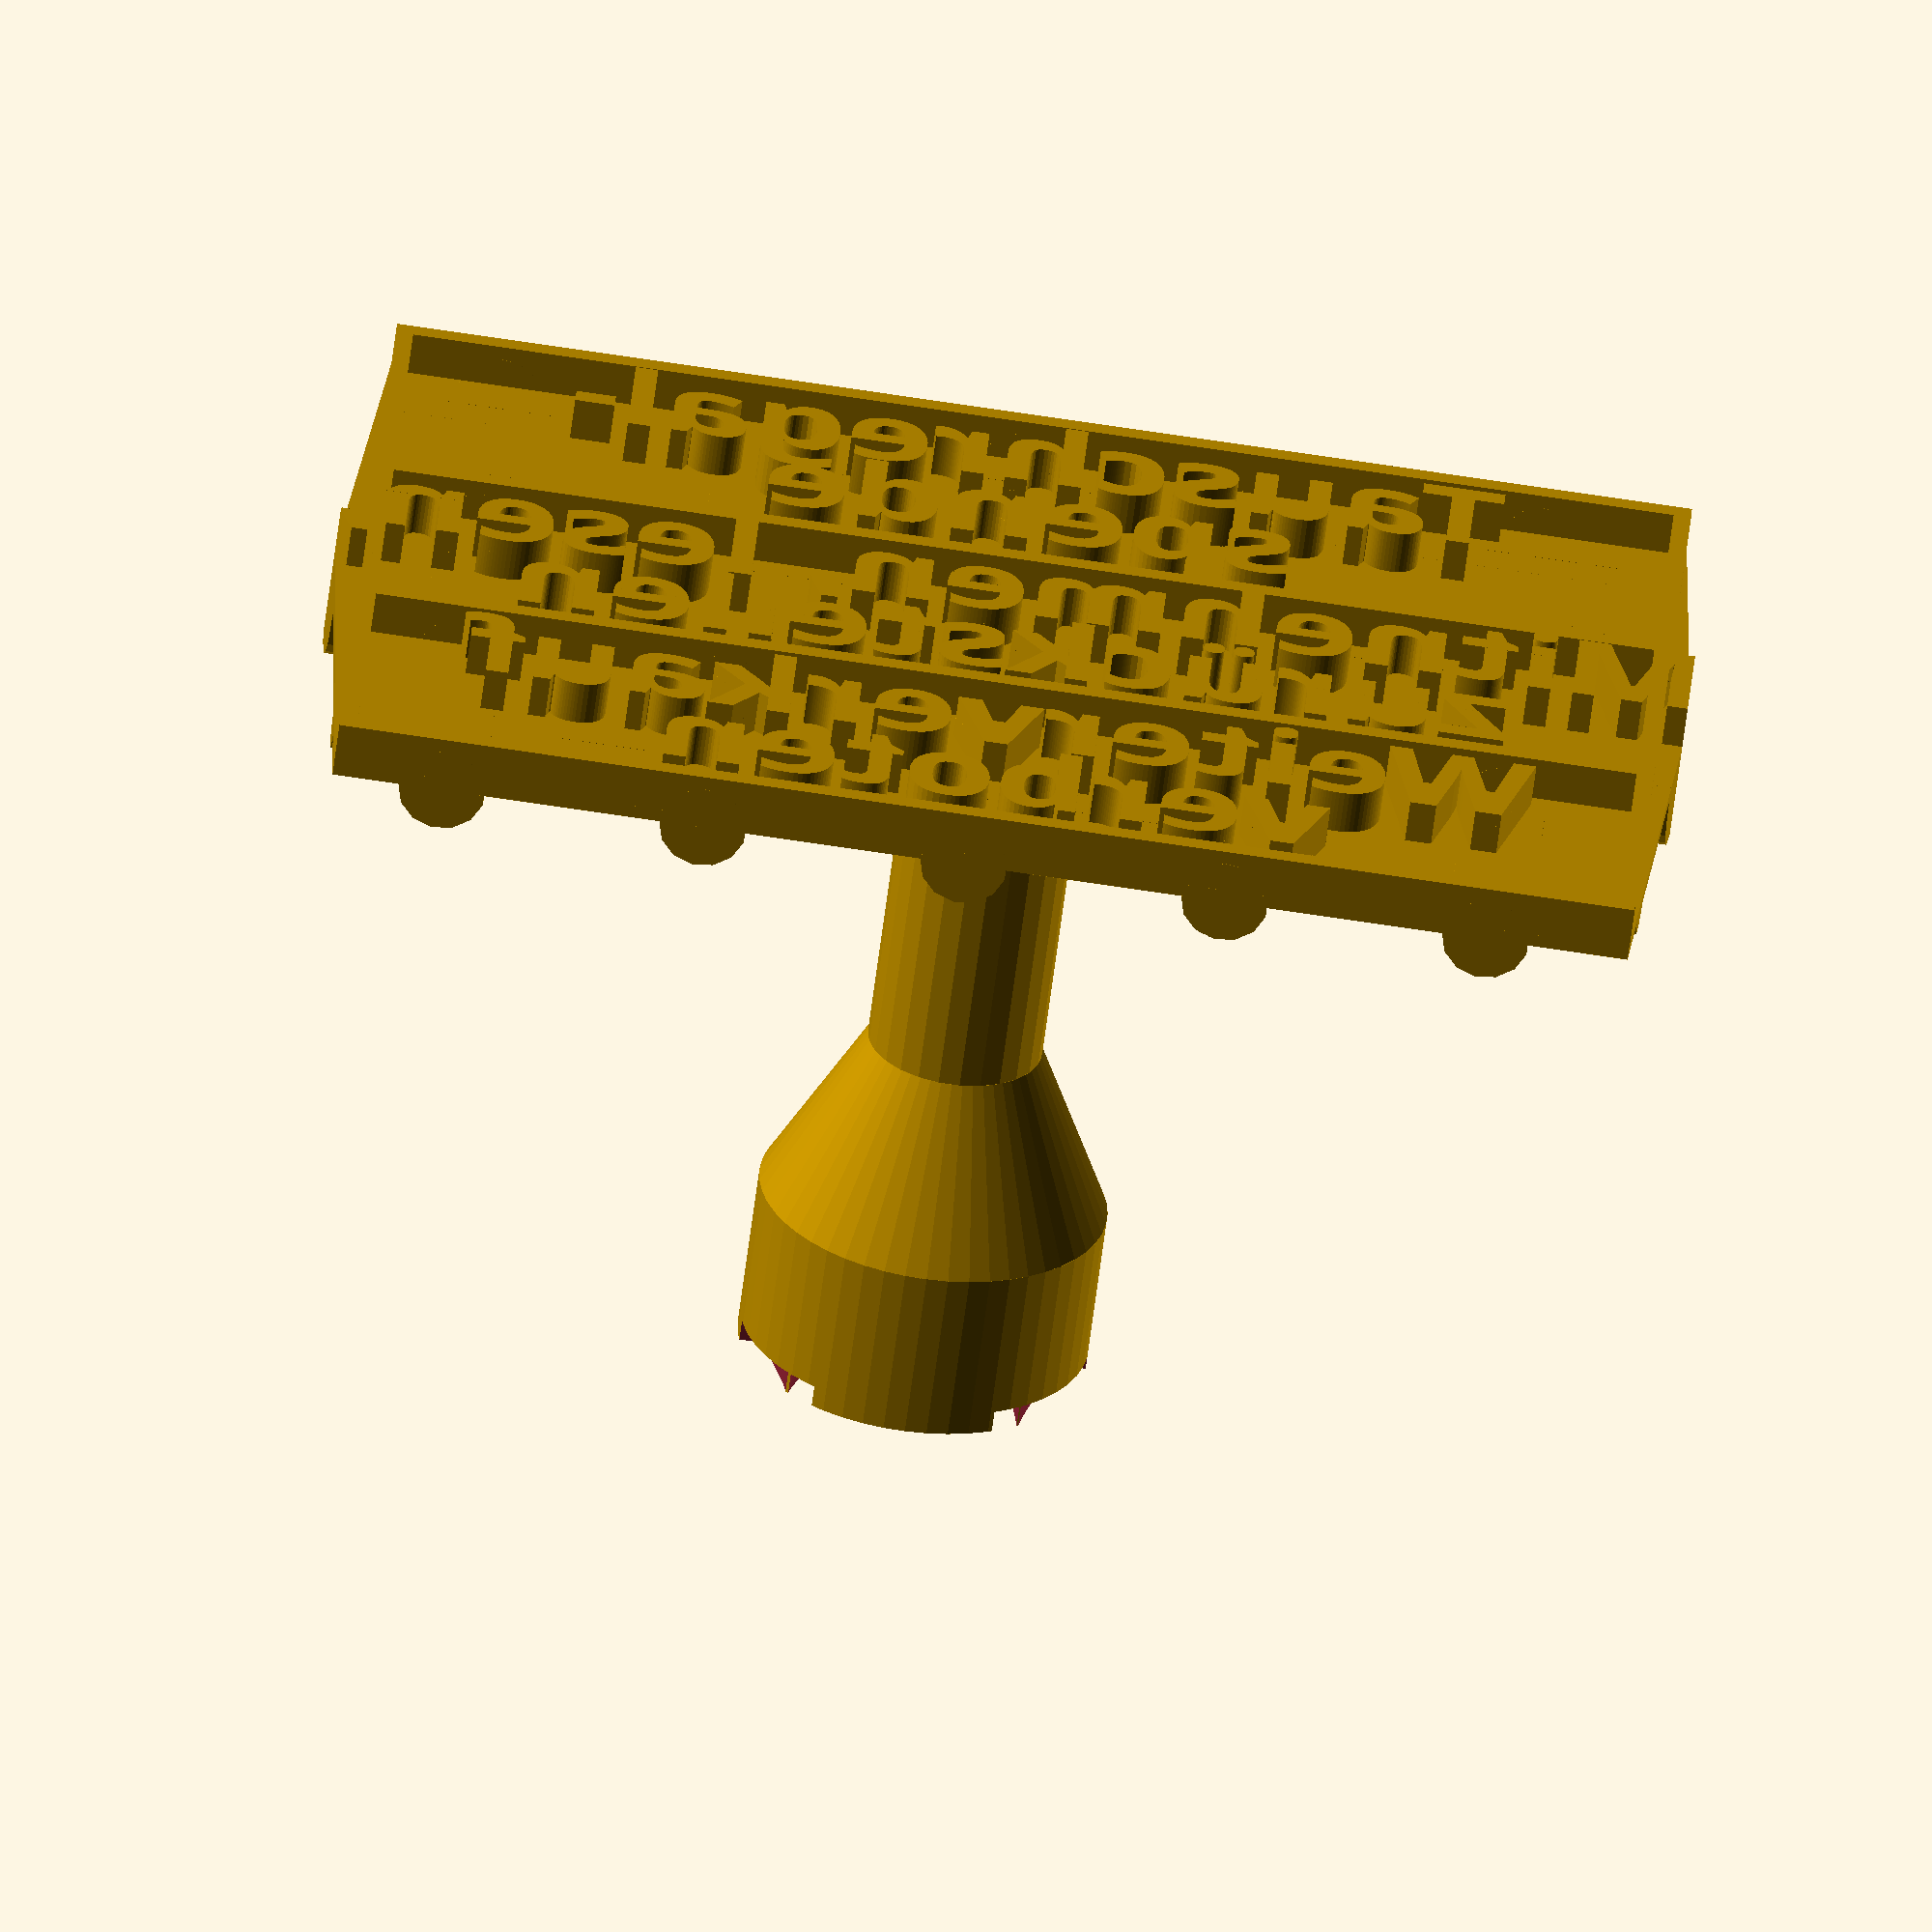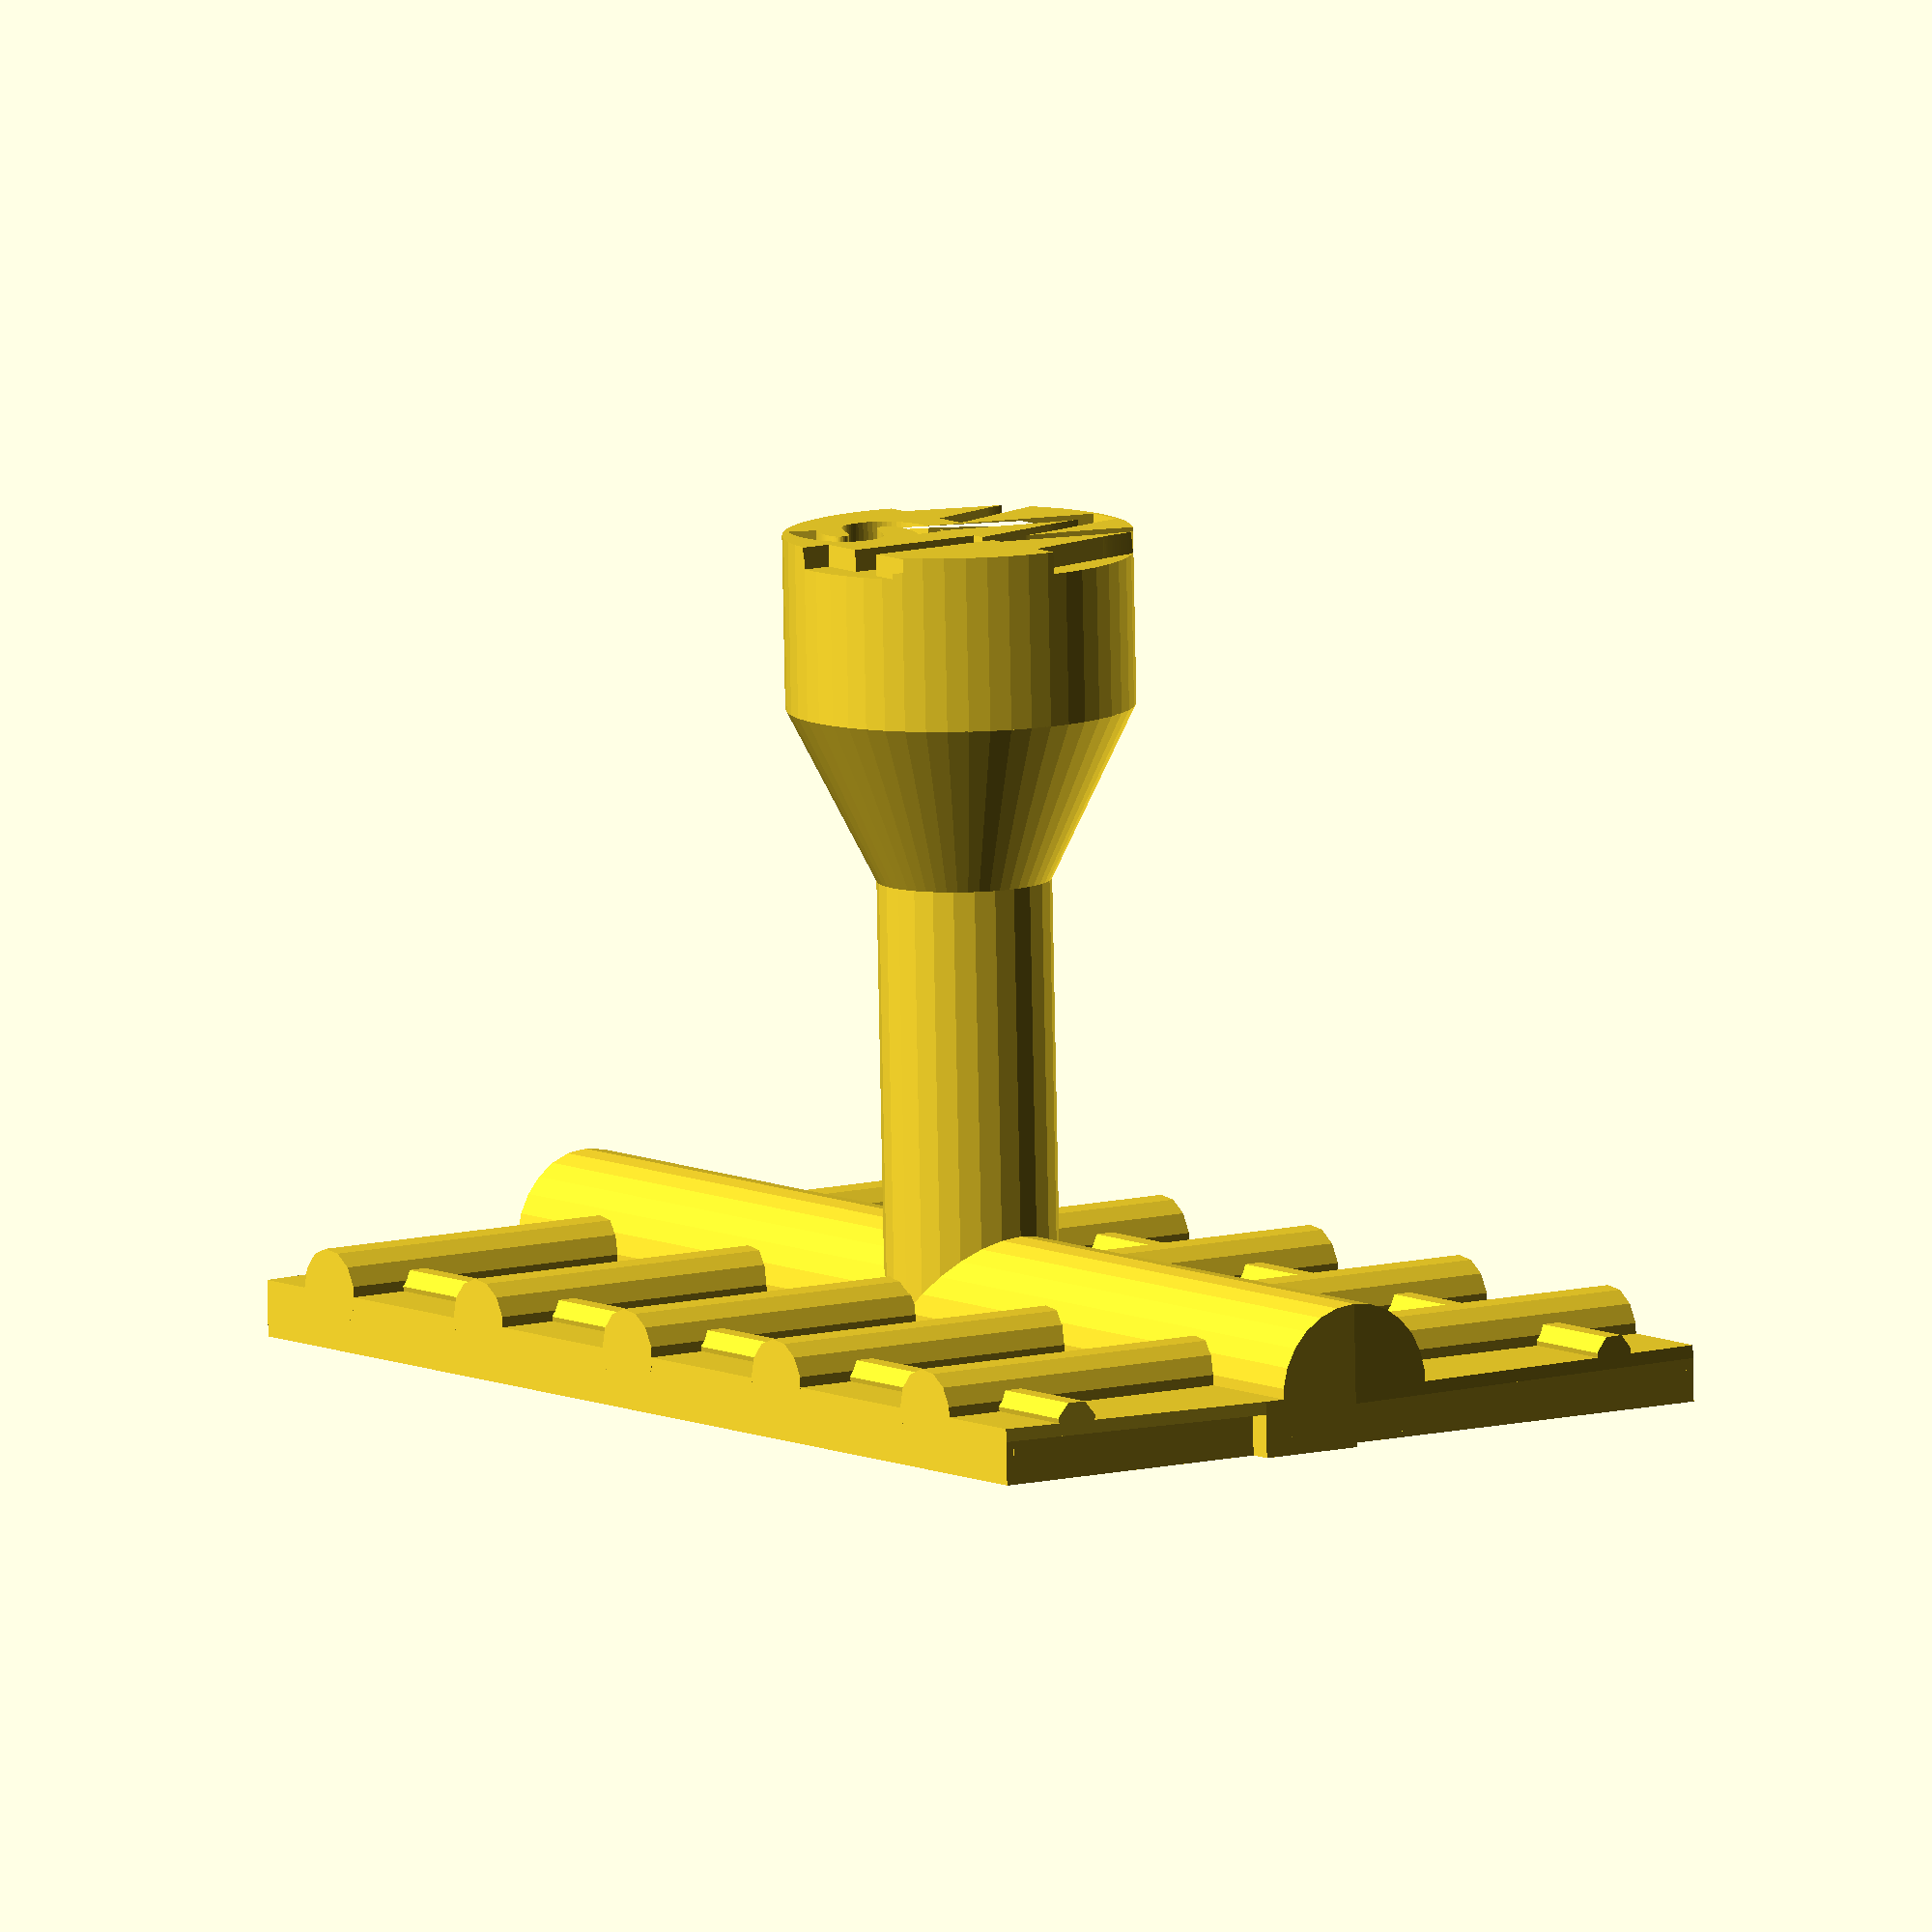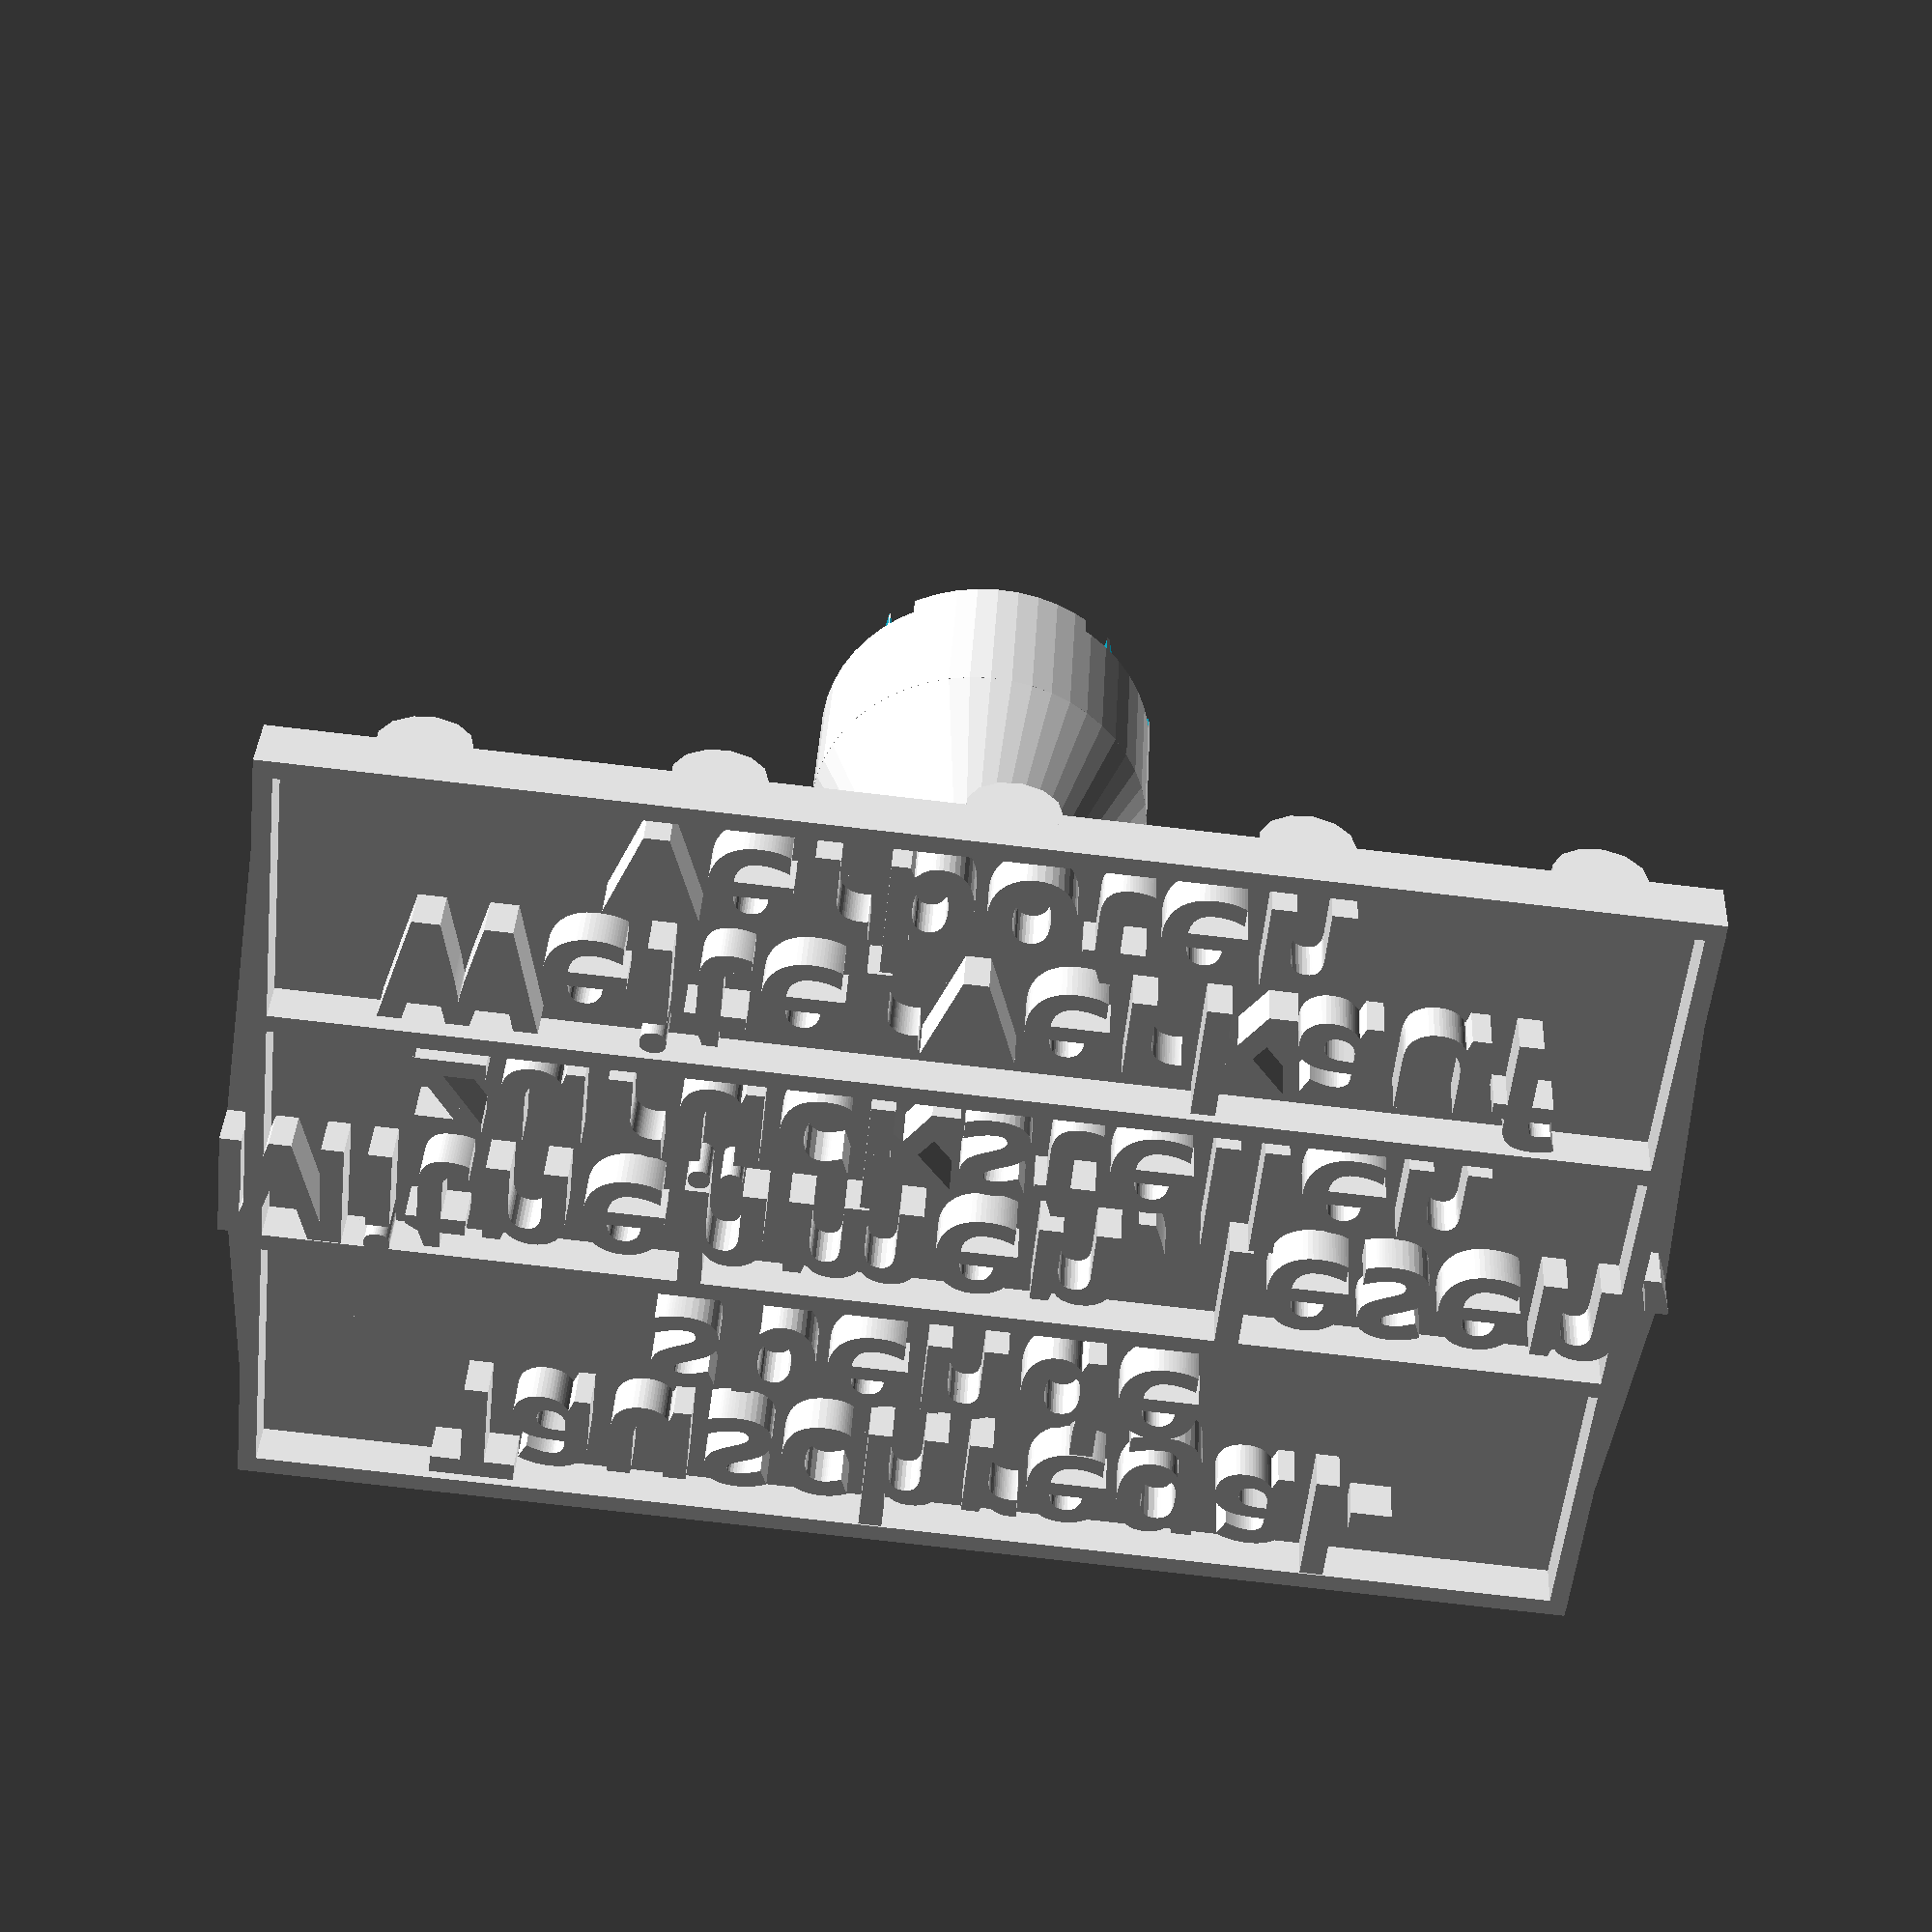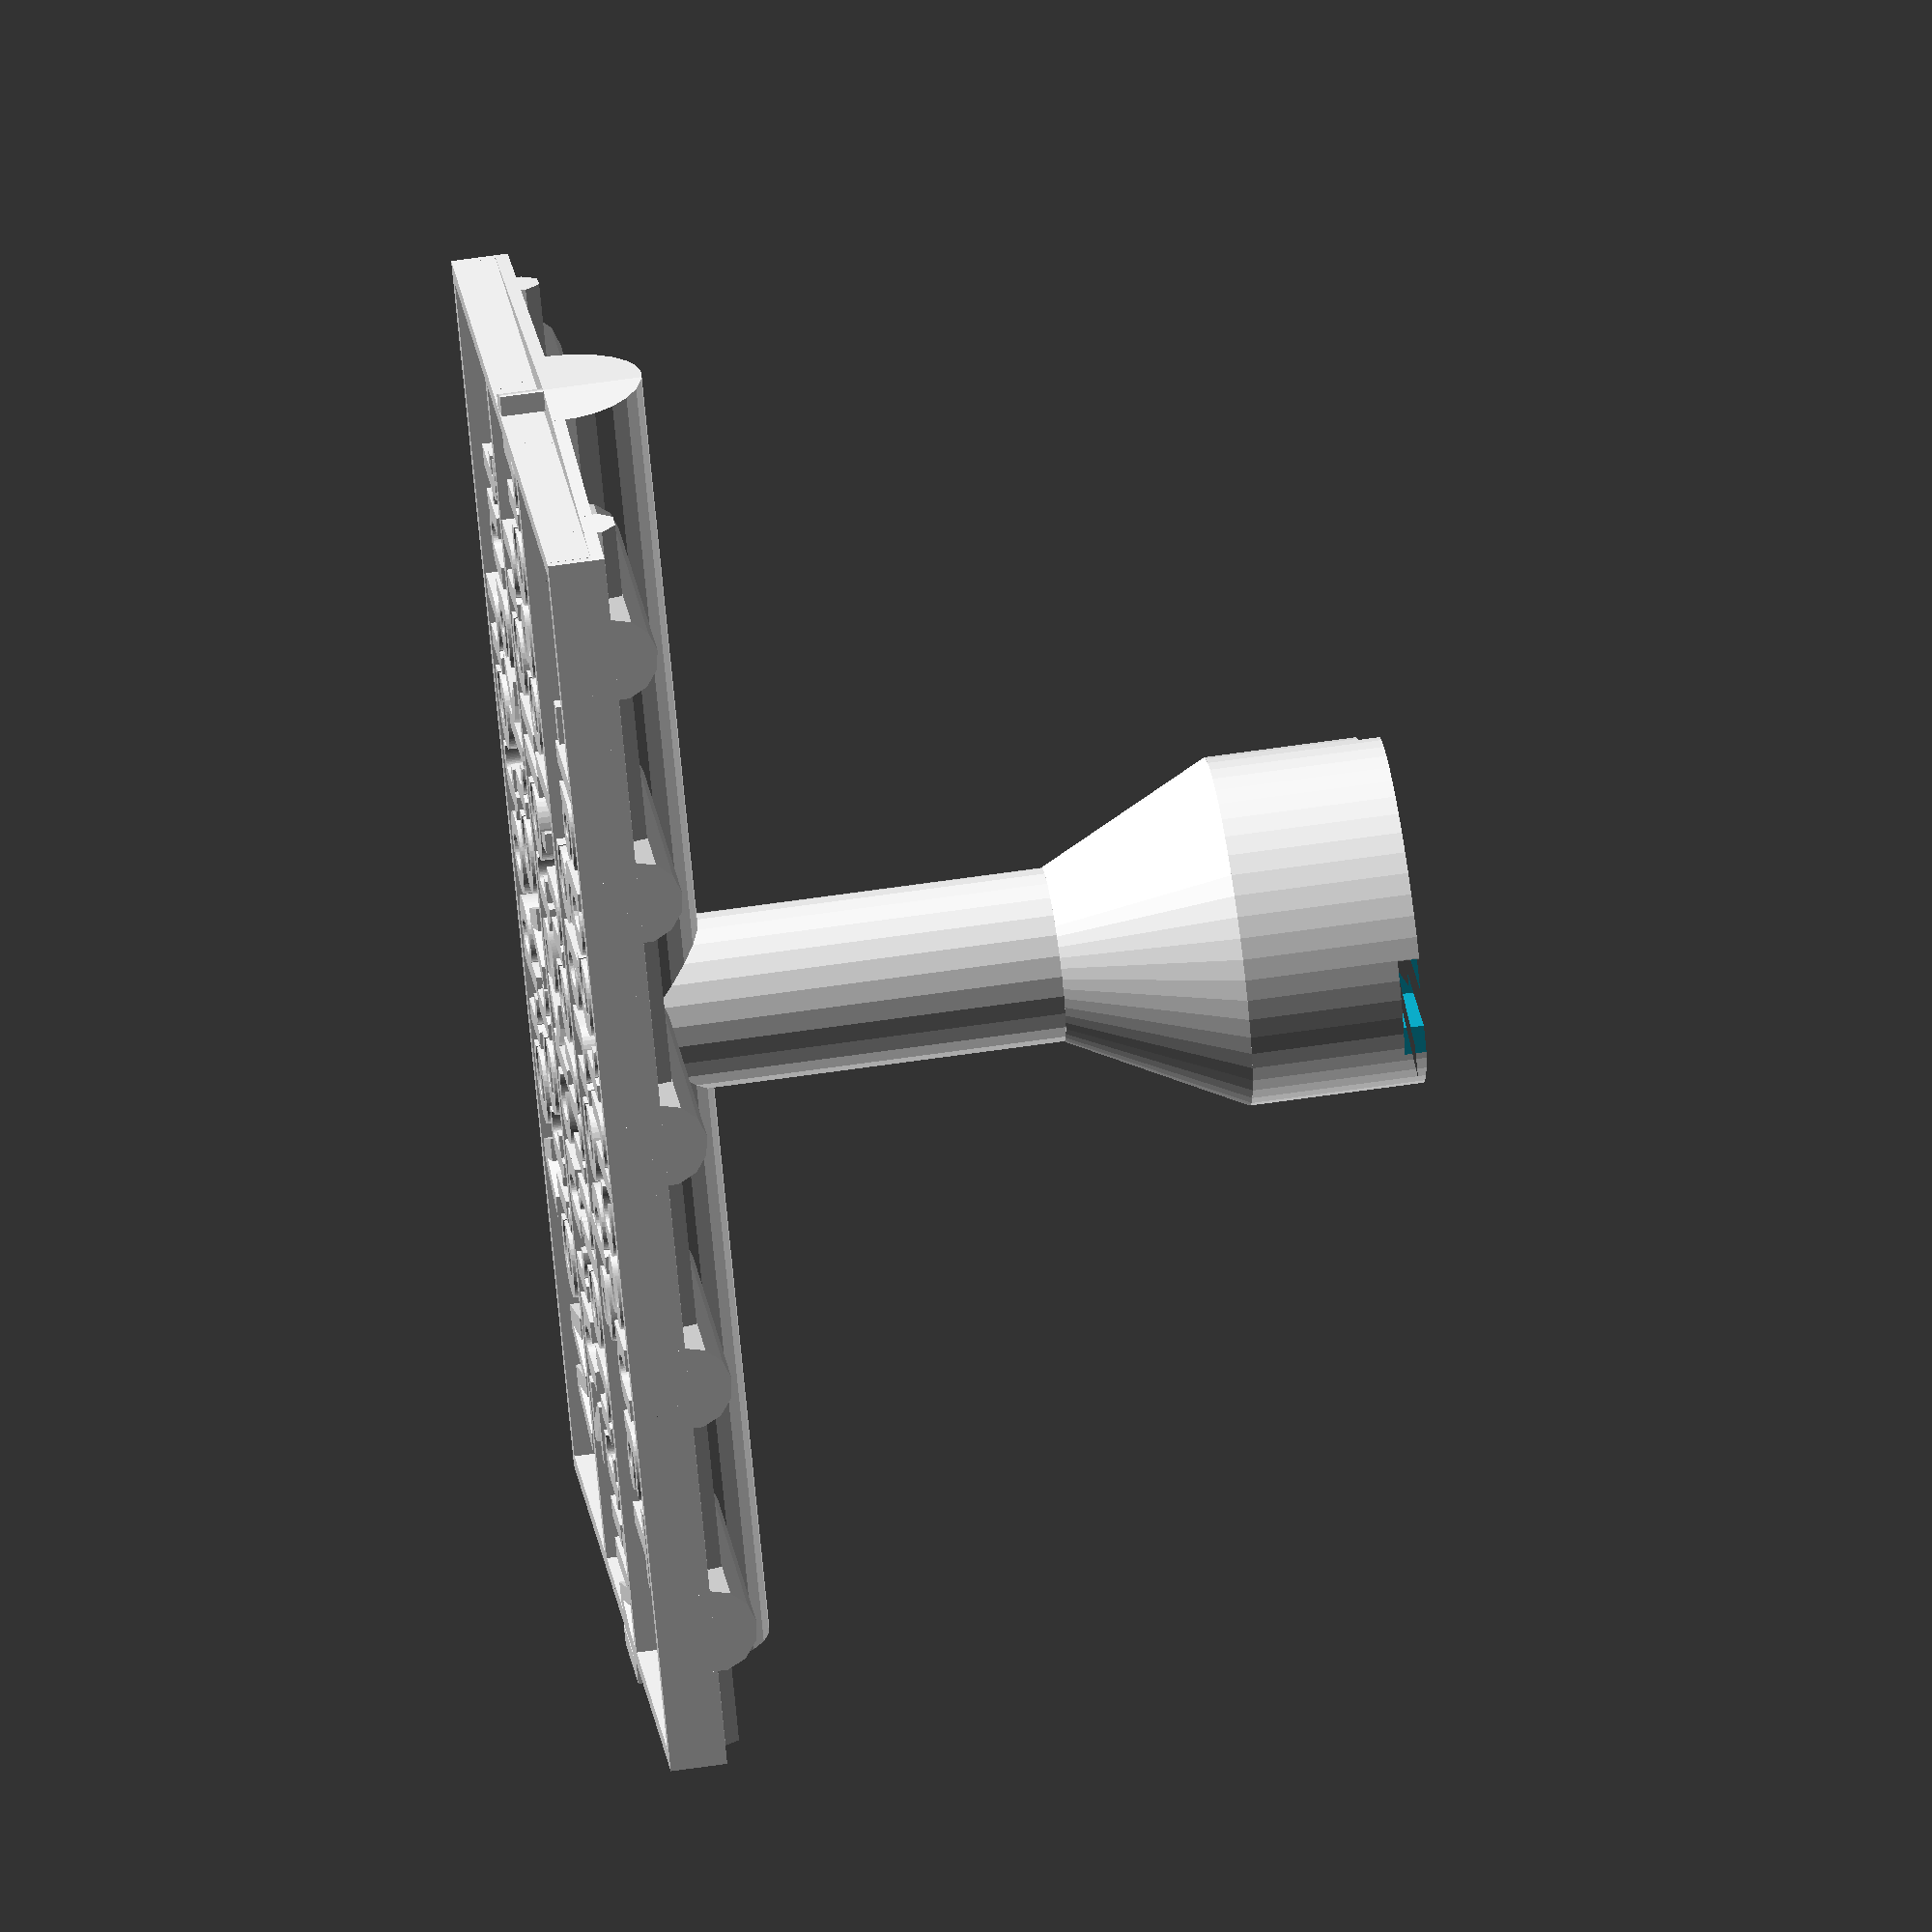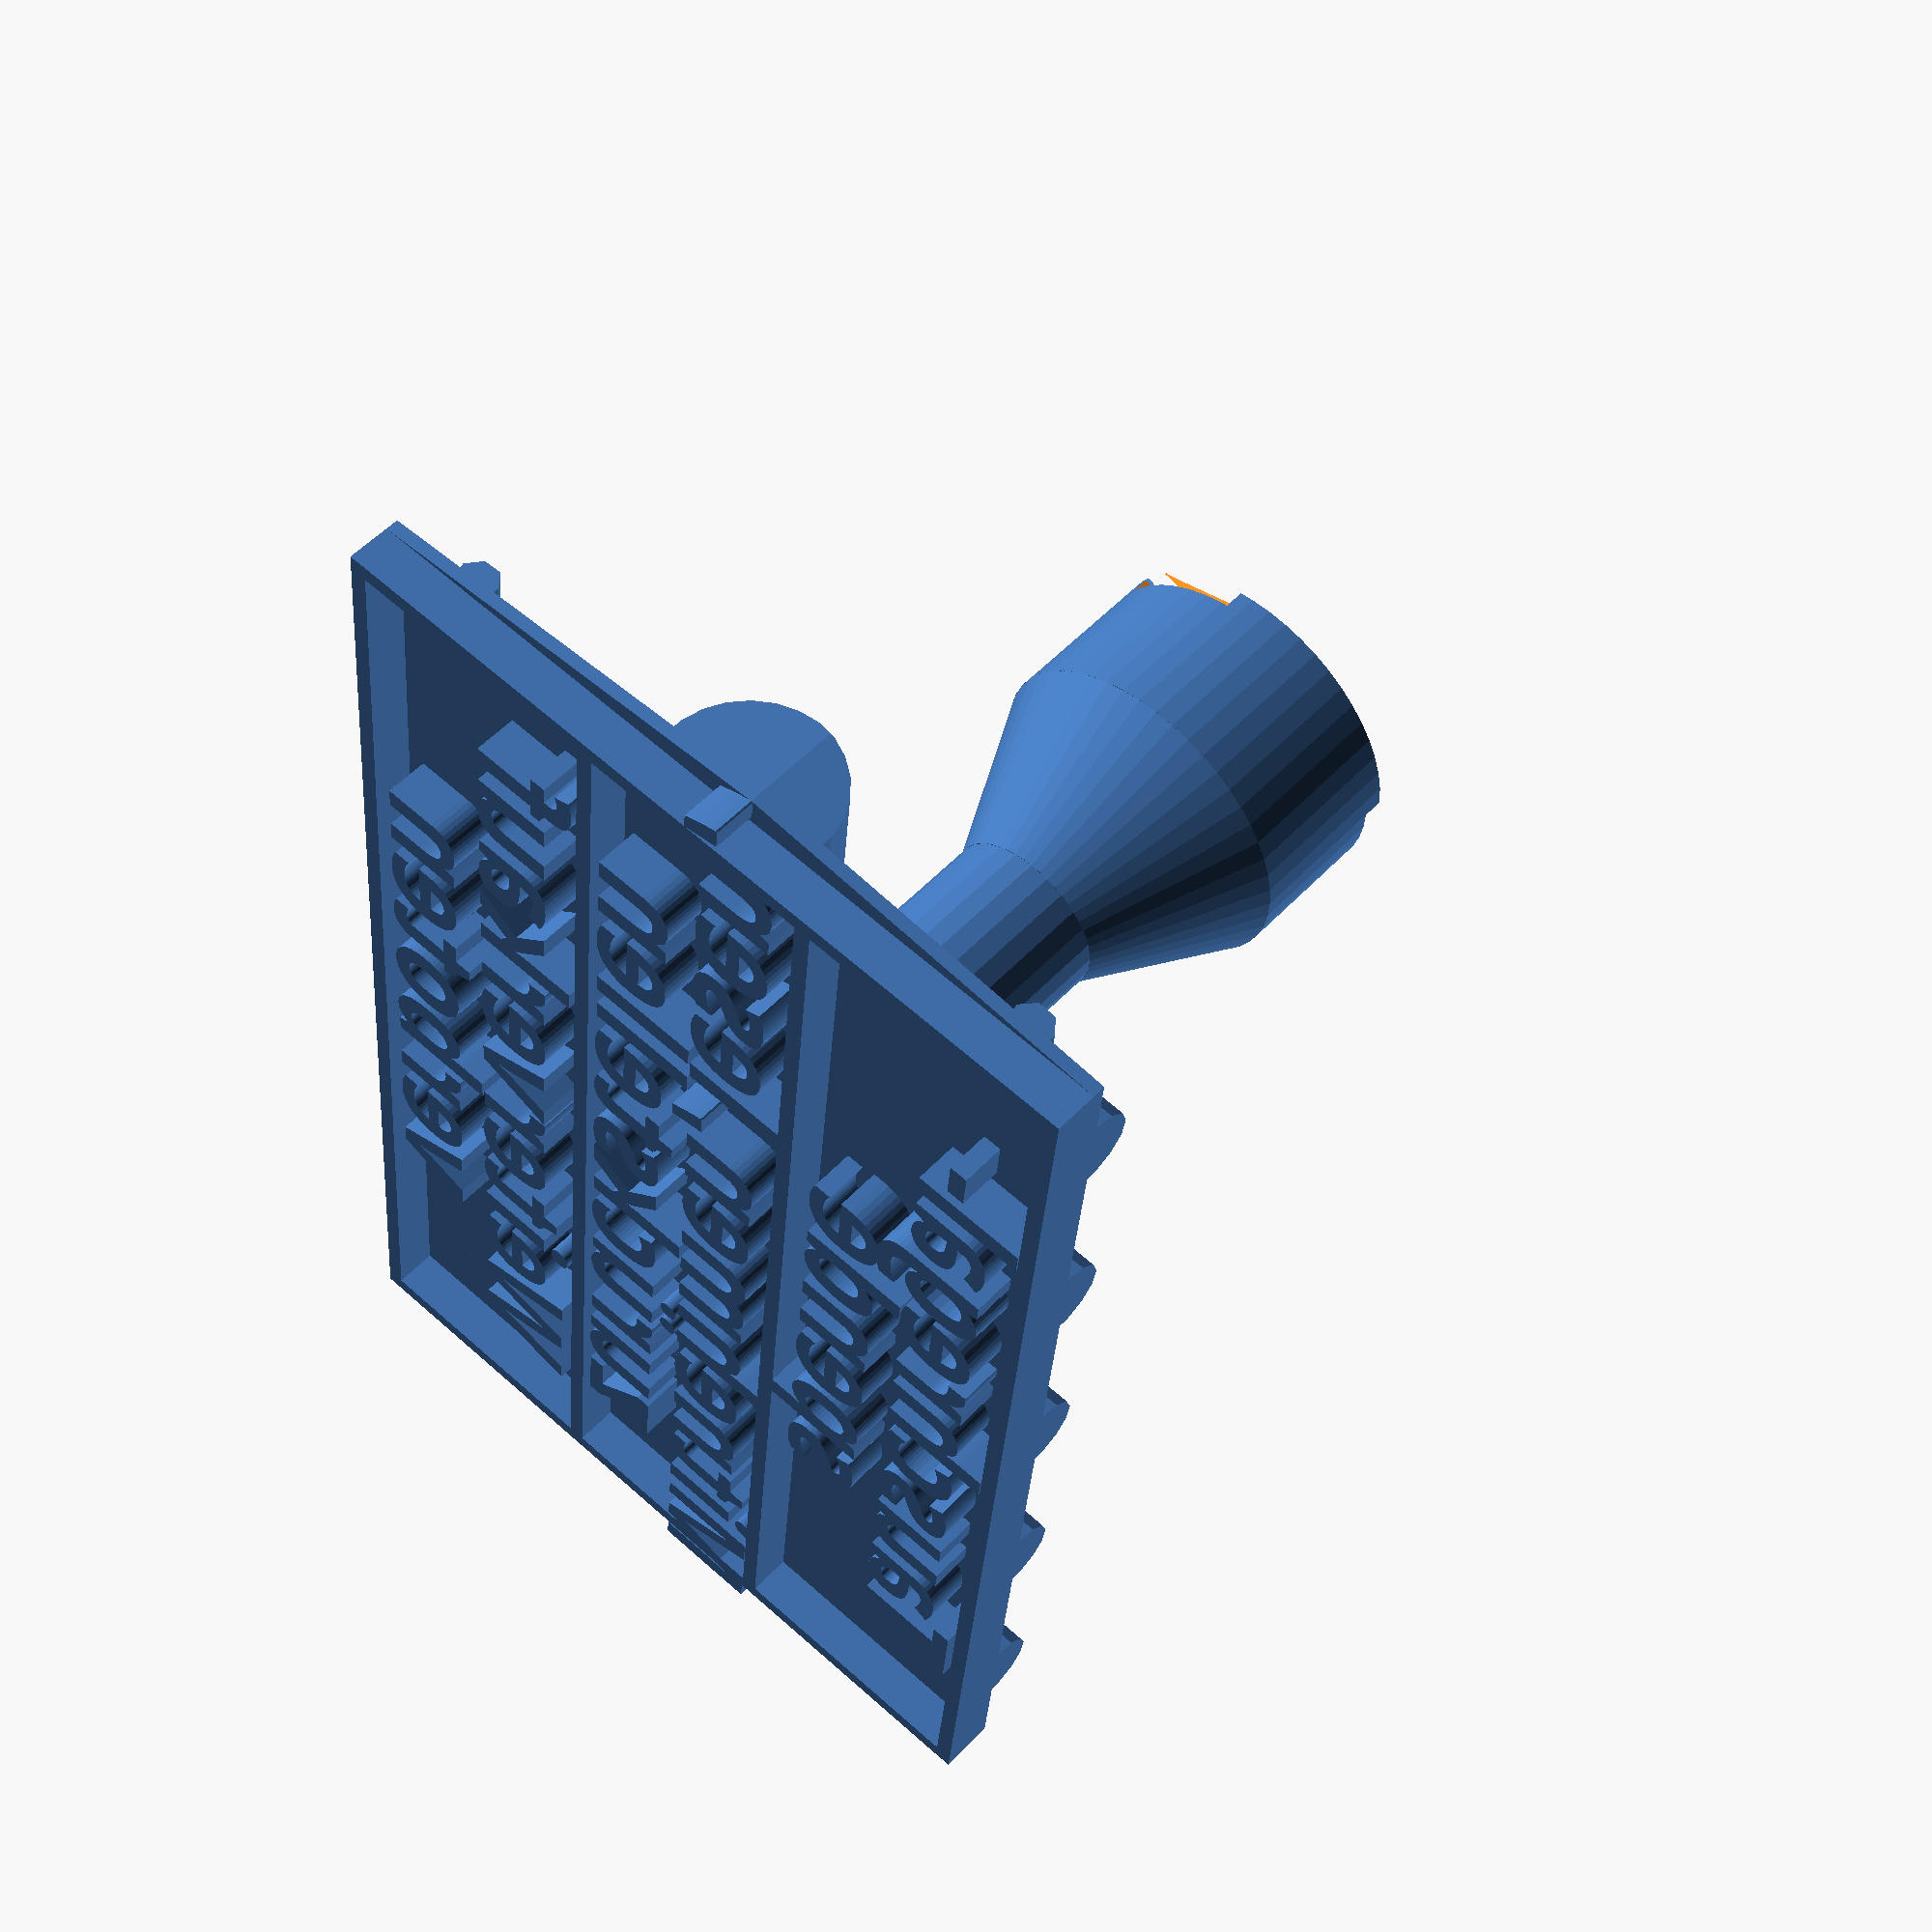
<openscad>
// -*- mode: SCAD ; c-file-style: "ellemtel" ; coding: utf-8 -*-
//
// A stamp
//
// © 2018–2019 Roland Sieker <ospalh@gmail.com>
// Licence: CC-BY-SA 4.0

/* [Global] */

// Set this to “render” and click on “Create Thing” when done with the setup.
preview = 1; // [0:render, 1:preview]

part = "s";  // [s:Stempel, h:Hilfsform, t:Text]

/* [Sizes] */

//
text_font_size = 5;  // [1:0.1:40]
text_font = "Praxis LT:Heavy";

/* [Hidden] */

// Done with the customizer

// *******************************************************
// Extra parameters. These can be changed reasonably safely.


w = 1.8;  // Wall width
p = 0.6;  // Bottom, top plate height
c = 0.4;  // Clearance
h_t = 2;
h_st_1 = 20;
h_st_2 = 8;
h_st_3 = 8;
angle = 60; // Overhangs much below 60° are a problem for me

r1 = 4;
r2 = 2;
r3 = 1;
sp_2 = 12;
spf = 1.08;
esf = 0.3;
fw = 0.8;
stw = 11.75*text_font_size;
sth = (6*spf+4*esf-0.26)*text_font_size;

// *******************************************************
// Some shortcuts. These shouldn’t be changed

tau = 2 * PI;  // π is still wrong. τ = circumference / r

xy_factor = 1/tan(angle);
// To get from a height to a horizontal width inclined correctly
z_factor = tan(angle);  // The other way around


some_distance = 50;
ms = 0.01;  // Muggeseggele.

fof = 1 * spf * text_font_size;

// fn for differently sized objects and fs, fa; all for preview or rendering.
pna = 40;
pnb = 15;
pa = 5;
ps = 1;
rna = 180;
rnb = 30;
ra = 1.6;
rs = 0.25;
function na() = (preview) ? pna : rna;
function nb() = (preview) ? pnb : rnb;
$fs = (preview) ? ps : rs;
$fa = (preview) ? pa : ra;

// *******************************************************
// End setup



// *******************************************************
// Generate the parts

print_part();

module print_part()
{
   if ("s" == part)
   {
      kein_verkauf_stempel();
   }
   if ("h" == part)
   {
      hilfsform();
   }
   if ("t" == part)
   {
      2d_text();
   }
}

// *******************************************************
// Code for the parts themselves

module kein_verkauf_stempel()
{
   text_stamp();
   stamp_back();
   stamp_grid();
   stem();
}

module hilfsform()
{
   translate([0,0, h_t])
   {
      linear_extrude(p + h_st_1 + h_st_2 + h_st_3 + 5)
      {
         hull()
         {
            scale(1.05)
            {
               2d_text();
            }
         }
      }
   }

}

module stamp_back()
{
   translate([0,0,h_t])
   {
      linear_extrude(p)
      {
         hull()
         {
            2d_text();
         }
      }
   }
}



module stamp_grid()
{
   translate([0,0,h_t+p])
   {
      intersection()
      {
         linear_extrude(r1+ms)
         {
            hull()
            {
               2d_text();
            }
         }
         translate([0, fof, 0])
         {
            grid();
         }
      }
   }
}

module grid()
{
   rotate([0,90,0])
   {
      cylinder(r=r1, h=1.1*stw, center=true);
   }
   rotate([90,0,0])
   {
      for (xo=[-0.6*stw:sp_2:0.6*stw])
      {
         translate([xo,0,0])
         {
            cylinder(r=r2, h=1.1*sth, center=true);
         }
      }
   }
   rotate([0,90,0])
   {
      translate([0,0.4*sth,0])
      {
         cylinder(r=r3, h=1.1*stw, center=true);
      }
      translate([0,-0.4*sth,0])
      {
         cylinder(r=r3, h=1.1*stw, center=true);
      }

   }

}

module stem()
{
   translate([0, fof, h_t+p])
   {
      difference()
      {
         union()
         {
            cylinder(r=r1, h=h_st_1+ms);
            translate([0,0,h_st_1])
            {
               cylinder(r1=r1, r2=2*r1,h=h_st_2+ms);
            }
            translate([0,0,h_st_1+h_st_2])
            {
               cylinder(r=2*r1,h=h_st_3);
            }
         }
         translate([0,0,h_st_1+h_st_2+h_st_3-1])
         {
            linear_extrude(1+ms)
            {
               text("Ts", size=2*r1, halign="center", valign="bottom", font=text_font);
               text("Wv", size=2*r1, halign="center", valign="top", font=text_font);
            }
         }
      }
   }
}

module text_stamp()
{
   linear_extrude(h_t+ms)
   {
      2d_text();
   }
}


module 2d_text()
{
   2d_text_t();
   translate([0, -0.6*esf*text_font_size])
   {
      square([stw+ms,fw], center=true);
   }
   translate([0, (2*spf-0*esf)*text_font_size])
   {
      square([stw+ms,fw], center=true);
   }
   translate([stw/2+ms,(spf)*text_font_size-fw/2])
   {

      square([fw,sth], center=true);
   }
   translate([-stw/2-ms,spf*text_font_size-fw/2])
   {

      square([fw,sth], center=true);
   }
   translate([0,(spf-0.08)*text_font_size+sth/2])
   {
      square([stw+fw,fw], center=true);
   }
   translate([0,(spf-0.08)*text_font_size-sth/2])
   {
      square([stw+fw,fw], center=true);
   }
}


module 2d_text_t()
{

   translate([0,(3+esf)*spf*text_font_size])
   {
      text(
         text="Tauschregal-", font=text_font, size=text_font_size,
         halign="center");
   }
   translate([0,(2+esf)*spf*text_font_size])
   {
      text(
         text="spende", font=text_font, size=text_font_size,
         halign="center");
   }
   translate([0,spf*text_font_size])
   {
      text(
         text="Mitnehmen, lesen,", font=text_font, size=text_font_size,
         halign="center");
   }
   //translate([0,0])
   {
      text(
         text="zurückstellen", font=text_font, size=text_font_size,
         halign="center");
   }
   translate([0,-(spf+esf)*text_font_size])
   {
      text(
         text="Weiterverkauf", font=text_font, size=text_font_size,
         halign="center");
   }
   translate([0,-(2*spf+esf)*text_font_size])
   {
      text(
         text="verboten", font=text_font, size=text_font_size,
         halign="center");
   }
}

</openscad>
<views>
elev=240.6 azim=176.0 roll=7.1 proj=o view=solid
elev=261.3 azim=55.6 roll=178.9 proj=o view=solid
elev=144.7 azim=354.1 roll=357.2 proj=p view=wireframe
elev=299.1 azim=308.9 roll=261.4 proj=o view=wireframe
elev=126.4 azim=84.4 roll=318.1 proj=p view=wireframe
</views>
